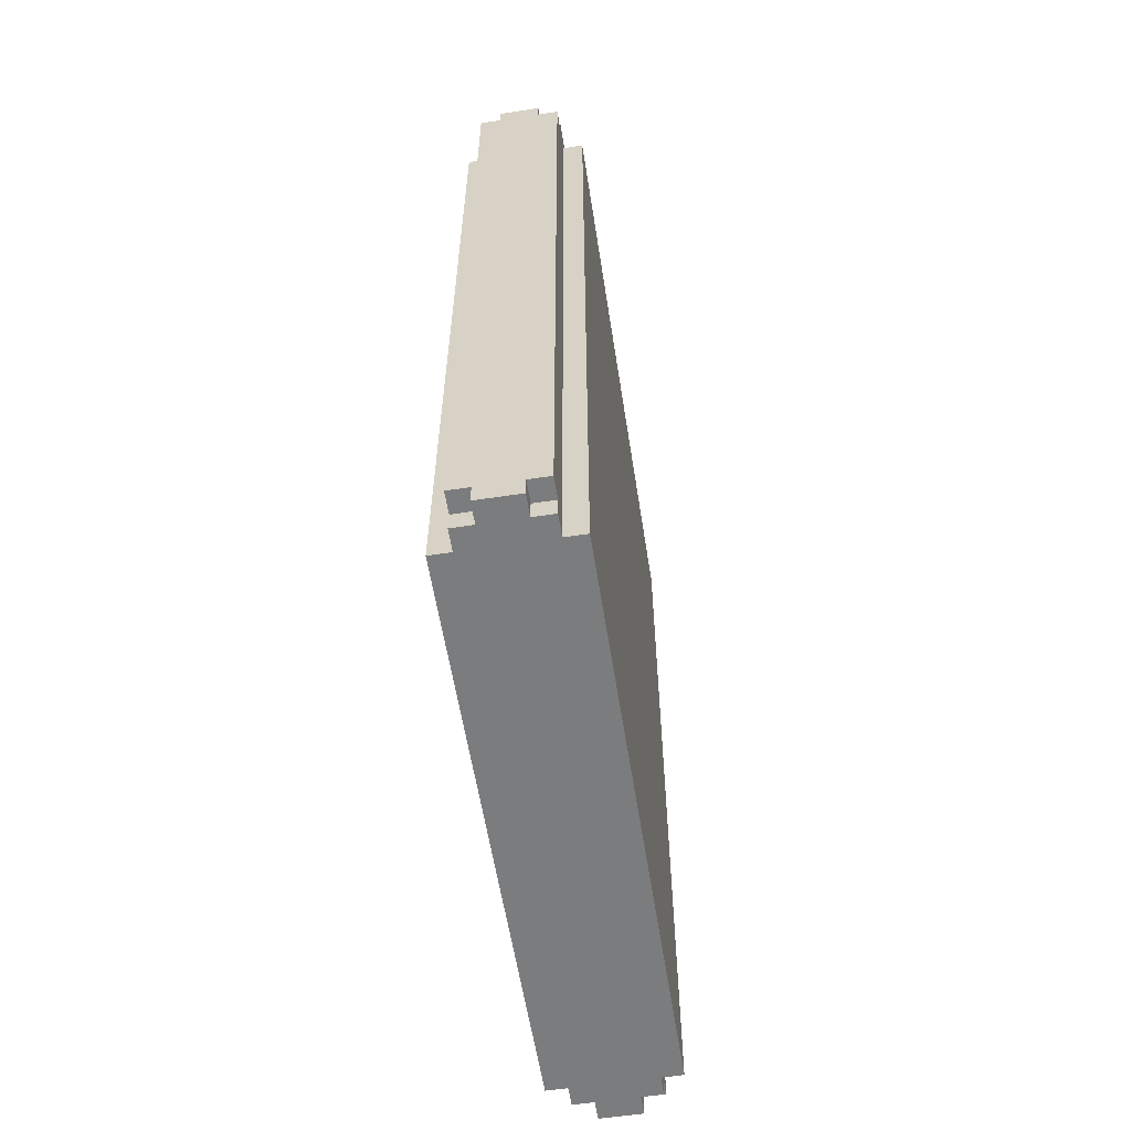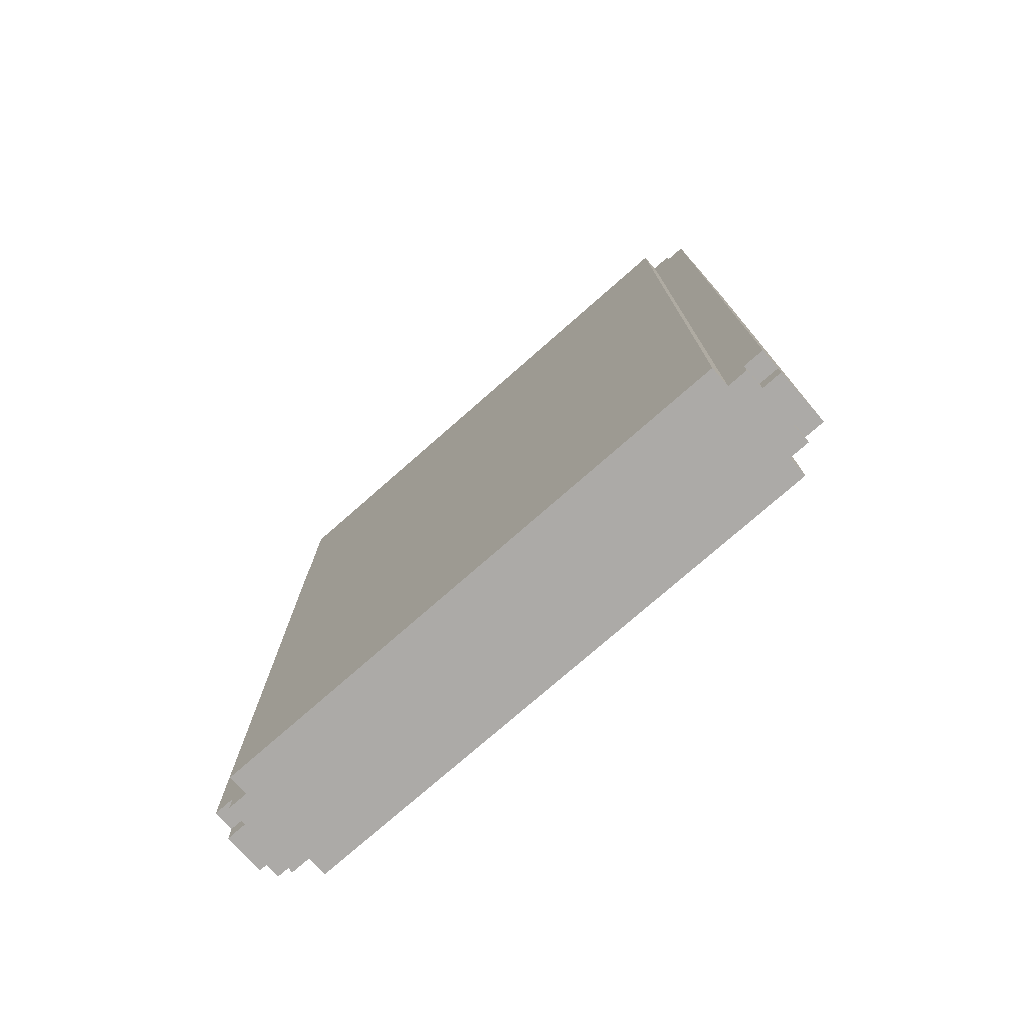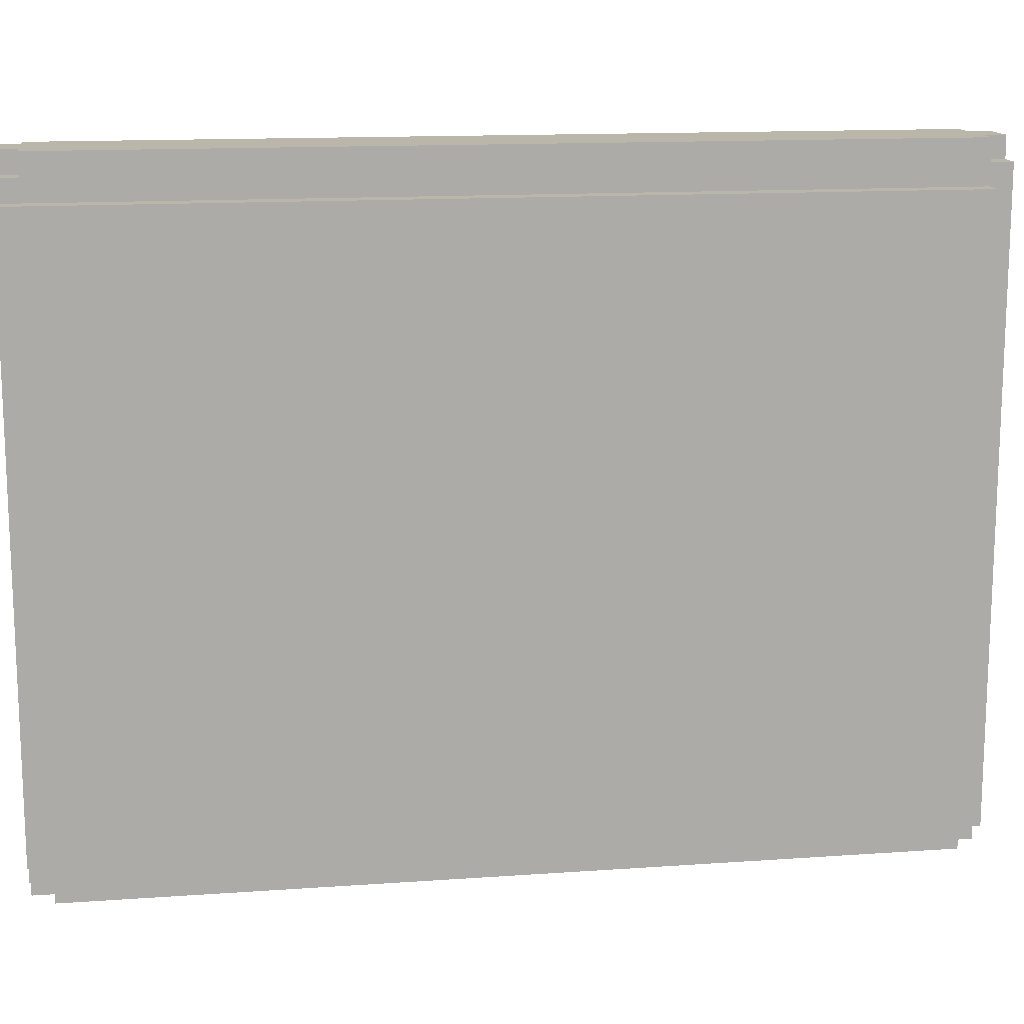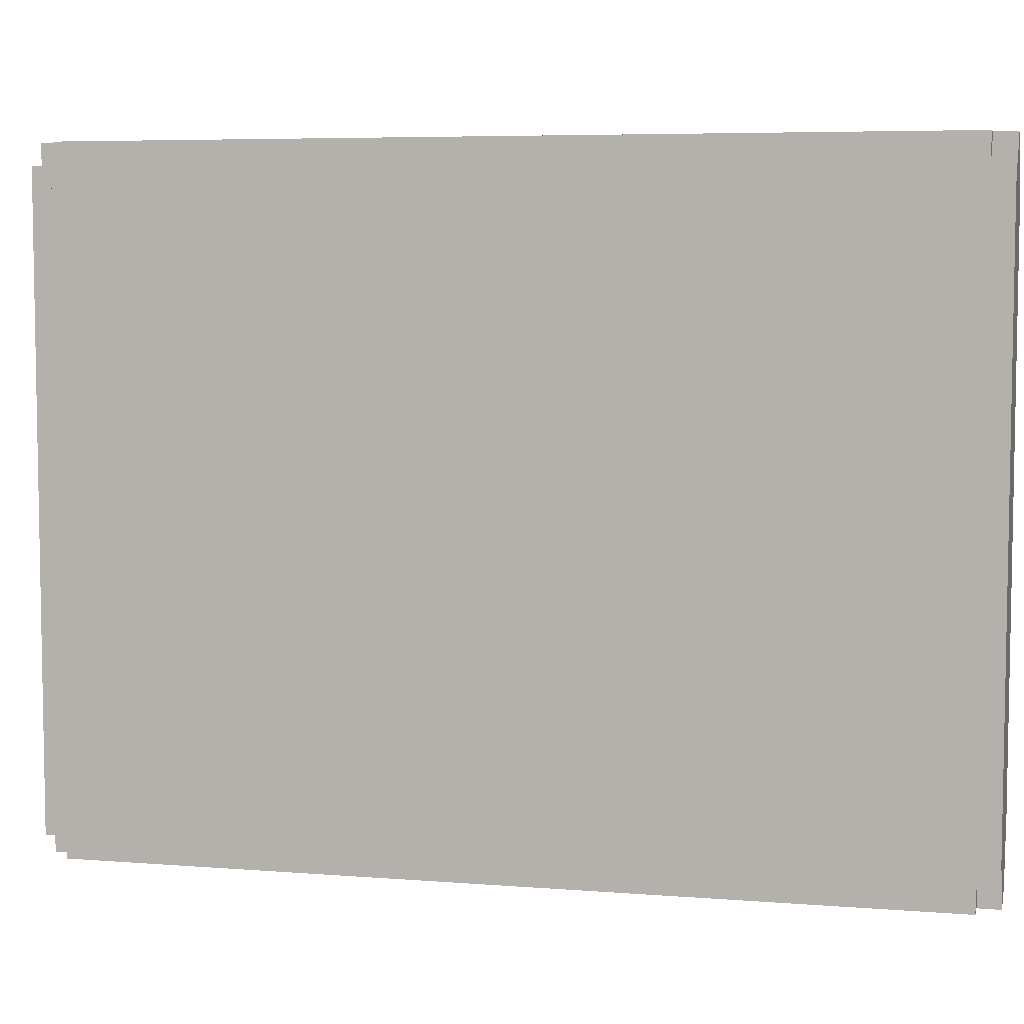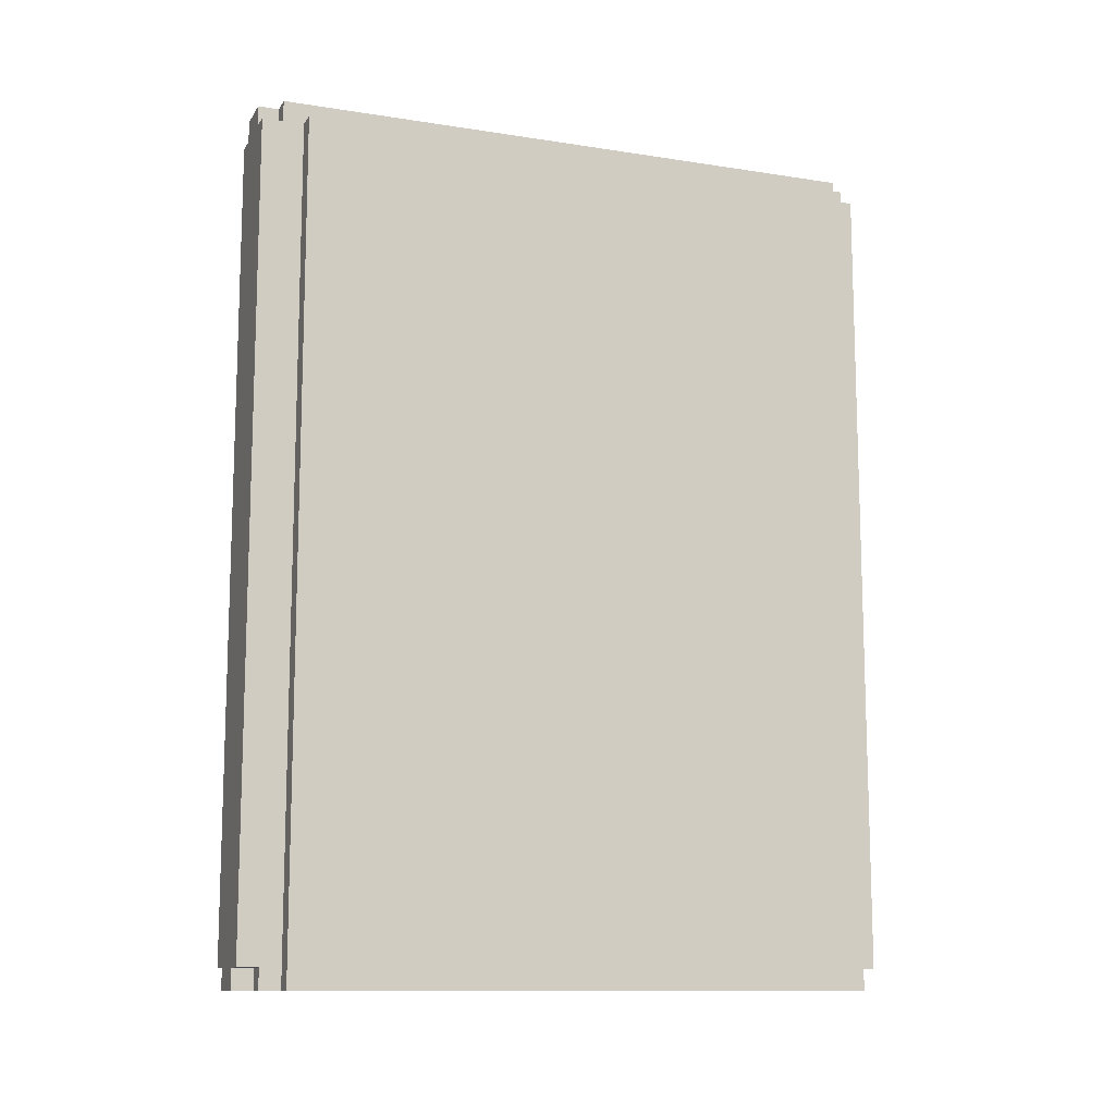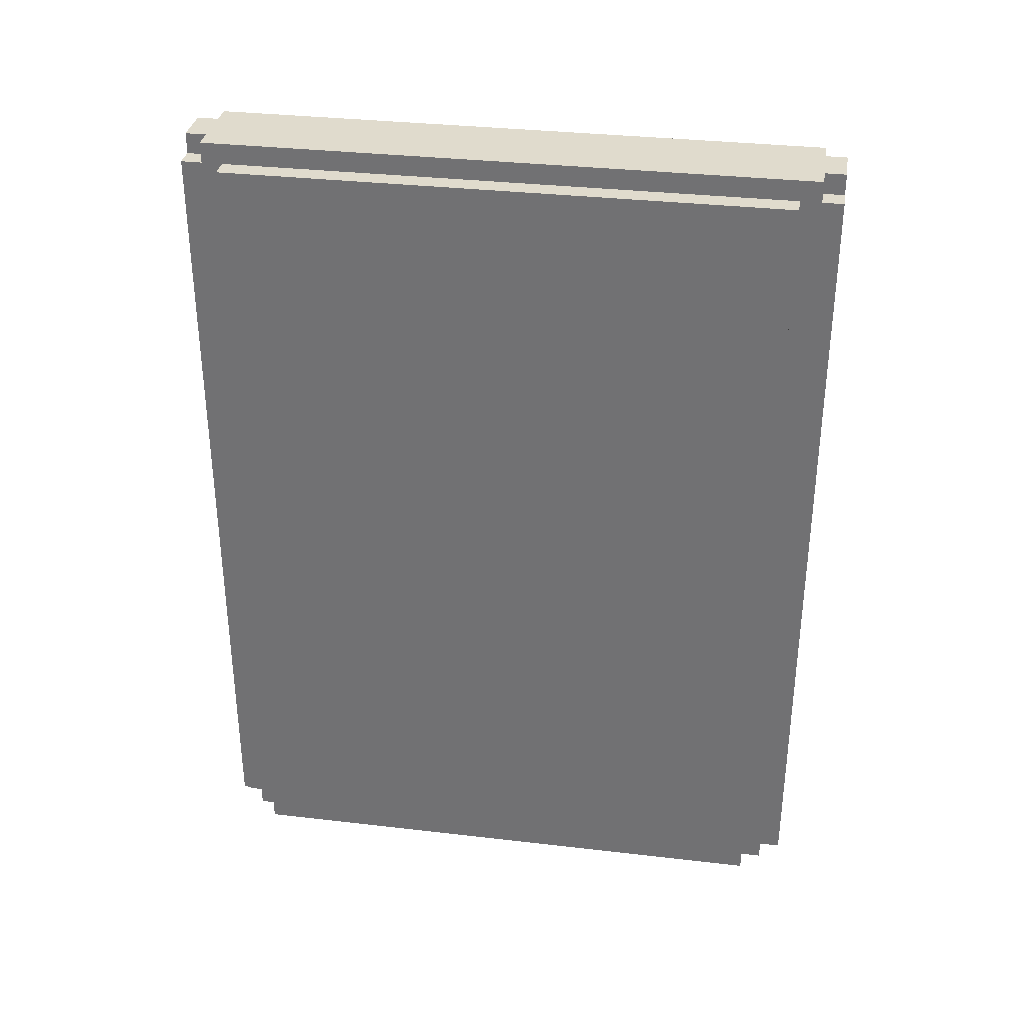
<metadata>
{"format":"obj","ext":"obj","renderer":"f3d","projection":"perspective","resolution":1024,"background":"white","views":[{"elev":-58.7,"azim":8.9,"up":"+Y"},{"elev":-76.0,"azim":-48.7,"up":"+Y"},{"elev":14.0,"azim":81.1,"up":"+Z"},{"elev":6.0,"azim":-76.6,"up":"+Z"},{"elev":-11.7,"azim":-110.5,"up":"+Y"},{"elev":33.3,"azim":99.1,"up":"+Y"}]}
</metadata>
<code>
o
v -4.4 3.8 1.7
v -4.4 3.8 -1.2
v -4.3 3.8 1.8
v -4.3 3.8 1.7
v -4.3 3.8 -1.2
v -4.3 3.8 -1.3
v -4.1 3.8 1.8
v -4.1 3.8 1.7
v -4.1 3.8 -1.2
v -4.1 3.8 -1.3
v -4 3.8 1.7
v -4 3.8 -1.2
v -4.5 3.7 1.6
v -4.5 3.7 -1.1
v -4.4 3.7 1.8
v -4.4 3.7 1.7
v -4.4 3.7 1.6
v -4.4 3.7 -1.1
v -4.4 3.7 -1.2
v -4.4 3.7 -1.3
v -4.3 3.7 1.8
v -4.3 3.7 1.7
v -4.3 3.7 -1.2
v -4.3 3.7 -1.3
v -4.1 3.7 1.8
v -4.1 3.7 1.7
v -4.1 3.7 -1.2
v -4.1 3.7 -1.3
v -4 3.7 1.8
v -4 3.7 1.7
v -4 3.7 1.6
v -4 3.7 -1.1
v -4 3.7 -1.2
v -4 3.7 -1.3
v -3.9 3.7 1.6
v -3.9 3.7 -1.1
v -4.4 -0.2 1.8
v -4.4 -0.2 1.7
v -4.4 -0.2 -1.2
v -4.4 -0.2 -1.3
v -4.3 -0.2 1.8
v -4.3 -0.2 1.7
v -4.3 -0.2 -1.2
v -4.3 -0.2 -1.3
v -4.1 -0.2 1.8
v -4.1 -0.2 1.7
v -4.1 -0.2 -1.2
v -4.1 -0.2 -1.3
v -4 -0.2 1.8
v -4 -0.2 1.7
v -4 -0.2 -1.2
v -4 -0.2 -1.3
v -4.5 -0.3 1.6
v -4.5 -0.3 -1.1
v -4.4 -0.3 1.7
v -4.4 -0.3 1.6
v -4.4 -0.3 -1.1
v -4.4 -0.3 -1.2
v -4.3 -0.3 1.8
v -4.3 -0.3 1.7
v -4.3 -0.3 -1.2
v -4.3 -0.3 -1.3
v -4.1 -0.3 1.8
v -4.1 -0.3 1.7
v -4.1 -0.3 -1.2
v -4.1 -0.3 -1.3
v -4 -0.3 1.7
v -4 -0.3 1.6
v -4 -0.3 -1.1
v -4 -0.3 -1.2
v -3.9 -0.3 1.6
v -3.9 -0.3 -1.1
v -4.3 3.8 1.8
v -4.1 3.8 1.8
v -4.4 3.7 1.8
v -4.3 3.7 1.8
v -4.1 3.7 1.8
v -4 3.7 1.8
v -4.4 -0.2 1.8
v -4.3 -0.2 1.8
v -4.1 -0.2 1.8
v -4 -0.2 1.8
v -4.3 -0.3 1.8
v -4.1 -0.3 1.8
v -4.4 3.8 1.7
v -4.3 3.8 1.7
v -4.1 3.8 1.7
v -4 3.8 1.7
v -4.4 3.7 1.7
v -4.3 3.7 1.7
v -4.1 3.7 1.7
v -4 3.7 1.7
v -4.4 -0.2 1.7
v -4.3 -0.2 1.7
v -4.1 -0.2 1.7
v -4 -0.2 1.7
v -4.4 -0.3 1.7
v -4.3 -0.3 1.7
v -4.1 -0.3 1.7
v -4 -0.3 1.7
v -4.5 3.7 1.6
v -4.4 3.7 1.6
v -4 3.7 1.6
v -3.9 3.7 1.6
v -4.5 -0.3 1.6
v -4.4 -0.3 1.6
v -4 -0.3 1.6
v -3.9 -0.3 1.6
v -4.5 3.7 -1.1
v -4.4 3.7 -1.1
v -4 3.7 -1.1
v -3.9 3.7 -1.1
v -4.5 -0.3 -1.1
v -4.4 -0.3 -1.1
v -4 -0.3 -1.1
v -3.9 -0.3 -1.1
v -4.4 3.8 -1.2
v -4.3 3.8 -1.2
v -4.1 3.8 -1.2
v -4 3.8 -1.2
v -4.4 3.7 -1.2
v -4.3 3.7 -1.2
v -4.1 3.7 -1.2
v -4 3.7 -1.2
v -4.4 -0.2 -1.2
v -4.3 -0.2 -1.2
v -4.1 -0.2 -1.2
v -4 -0.2 -1.2
v -4.4 -0.3 -1.2
v -4.3 -0.3 -1.2
v -4.1 -0.3 -1.2
v -4 -0.3 -1.2
v -4.3 3.8 -1.3
v -4.1 3.8 -1.3
v -4.4 3.7 -1.3
v -4.3 3.7 -1.3
v -4.1 3.7 -1.3
v -4 3.7 -1.3
v -4.4 -0.2 -1.3
v -4.3 -0.2 -1.3
v -4.1 -0.2 -1.3
v -4 -0.2 -1.3
v -4.3 -0.3 -1.3
v -4.1 -0.3 -1.3
v -4.5 3.7 1.6
v -4.5 -0.3 1.6
v -4.5 3.7 -1.1
v -4.5 -0.3 -1.1
v -4.4 3.7 1.8
v -4.4 -0.2 1.8
v -4.4 3.8 1.7
v -4.4 3.7 1.7
v -4.4 -0.2 1.7
v -4.4 -0.3 1.7
v -4.4 3.7 1.6
v -4.4 -0.3 1.6
v -4.4 3.7 -1.1
v -4.4 -0.3 -1.1
v -4.4 3.8 -1.2
v -4.4 3.7 -1.2
v -4.4 -0.2 -1.2
v -4.4 -0.3 -1.2
v -4.4 3.7 -1.3
v -4.4 -0.2 -1.3
v -4.3 3.8 1.8
v -4.3 3.7 1.8
v -4.3 -0.2 1.8
v -4.3 -0.3 1.8
v -4.3 3.8 1.7
v -4.3 3.7 1.7
v -4.3 -0.2 1.7
v -4.3 -0.3 1.7
v -4.3 3.8 -1.2
v -4.3 3.7 -1.2
v -4.3 -0.2 -1.2
v -4.3 -0.3 -1.2
v -4.3 3.8 -1.3
v -4.3 3.7 -1.3
v -4.3 -0.2 -1.3
v -4.3 -0.3 -1.3
v -4.1 3.8 1.8
v -4.1 3.7 1.8
v -4.1 -0.2 1.8
v -4.1 -0.3 1.8
v -4.1 3.8 1.7
v -4.1 3.7 1.7
v -4.1 -0.2 1.7
v -4.1 -0.3 1.7
v -4.1 3.8 -1.2
v -4.1 3.7 -1.2
v -4.1 -0.2 -1.2
v -4.1 -0.3 -1.2
v -4.1 3.8 -1.3
v -4.1 3.7 -1.3
v -4.1 -0.2 -1.3
v -4.1 -0.3 -1.3
v -4 3.7 1.8
v -4 -0.2 1.8
v -4 3.8 1.7
v -4 3.7 1.7
v -4 -0.2 1.7
v -4 -0.3 1.7
v -4 3.7 1.6
v -4 -0.3 1.6
v -4 3.7 -1.1
v -4 -0.3 -1.1
v -4 3.8 -1.2
v -4 3.7 -1.2
v -4 -0.2 -1.2
v -4 -0.3 -1.2
v -4 3.7 -1.3
v -4 -0.2 -1.3
v -3.9 3.7 1.6
v -3.9 -0.3 1.6
v -3.9 3.7 -1.1
v -3.9 -0.3 -1.1
f 4 2 1
f 5 2 4
f 7 4 3
f 7 6 5
f 7 5 4
f 8 6 7
f 9 6 8
f 10 6 9
f 11 9 8
f 12 9 11
f 17 14 13
f 18 14 17
f 21 16 15
f 22 16 21
f 23 20 19
f 24 20 23
f 29 26 25
f 30 26 29
f 33 28 27
f 34 28 33
f 35 32 31
f 36 32 35
f 37 38 41
f 41 38 42
f 39 40 43
f 43 40 44
f 45 46 49
f 49 46 50
f 47 48 51
f 51 48 52
f 53 54 56
f 56 54 57
f 55 56 60
f 57 58 60
f 56 57 60
f 60 58 61
f 59 60 63
f 61 62 63
f 60 61 63
f 63 62 64
f 64 62 65
f 65 62 66
f 64 65 67
f 67 65 68
f 68 65 69
f 69 65 70
f 68 69 71
f 71 69 72
f 76 74 73
f 77 74 76
f 79 76 75
f 79 78 77
f 79 77 76
f 80 78 79
f 81 78 80
f 82 78 81
f 83 81 80
f 84 81 83
f 89 86 85
f 90 86 89
f 91 88 87
f 92 88 91
f 97 94 93
f 98 94 97
f 99 96 95
f 100 96 99
f 105 102 101
f 106 102 105
f 107 104 103
f 108 104 107
f 109 110 113
f 113 110 114
f 111 112 115
f 115 112 116
f 117 118 121
f 121 118 122
f 119 120 123
f 123 120 124
f 125 126 129
f 129 126 130
f 127 128 131
f 131 128 132
f 133 134 136
f 136 134 137
f 135 136 139
f 137 138 139
f 136 137 139
f 139 138 140
f 140 138 141
f 141 138 142
f 140 141 143
f 143 141 144
f 147 146 145
f 148 146 147
f 152 150 149
f 153 150 152
f 155 152 151
f 155 154 153
f 155 153 152
f 156 154 155
f 157 155 151
f 159 157 151
f 159 158 157
f 160 158 159
f 161 158 160
f 162 158 161
f 163 161 160
f 164 161 163
f 169 166 165
f 170 166 169
f 171 168 167
f 172 168 171
f 177 174 173
f 178 174 177
f 179 176 175
f 180 176 179
f 181 182 185
f 185 182 186
f 183 184 187
f 187 184 188
f 189 190 193
f 193 190 194
f 191 192 195
f 195 192 196
f 197 198 200
f 200 198 201
f 199 200 203
f 201 202 203
f 200 201 203
f 203 202 204
f 199 203 205
f 199 205 207
f 205 206 207
f 207 206 208
f 208 206 209
f 209 206 210
f 208 209 211
f 211 209 212
f 213 214 215
f 215 214 216

</code>
